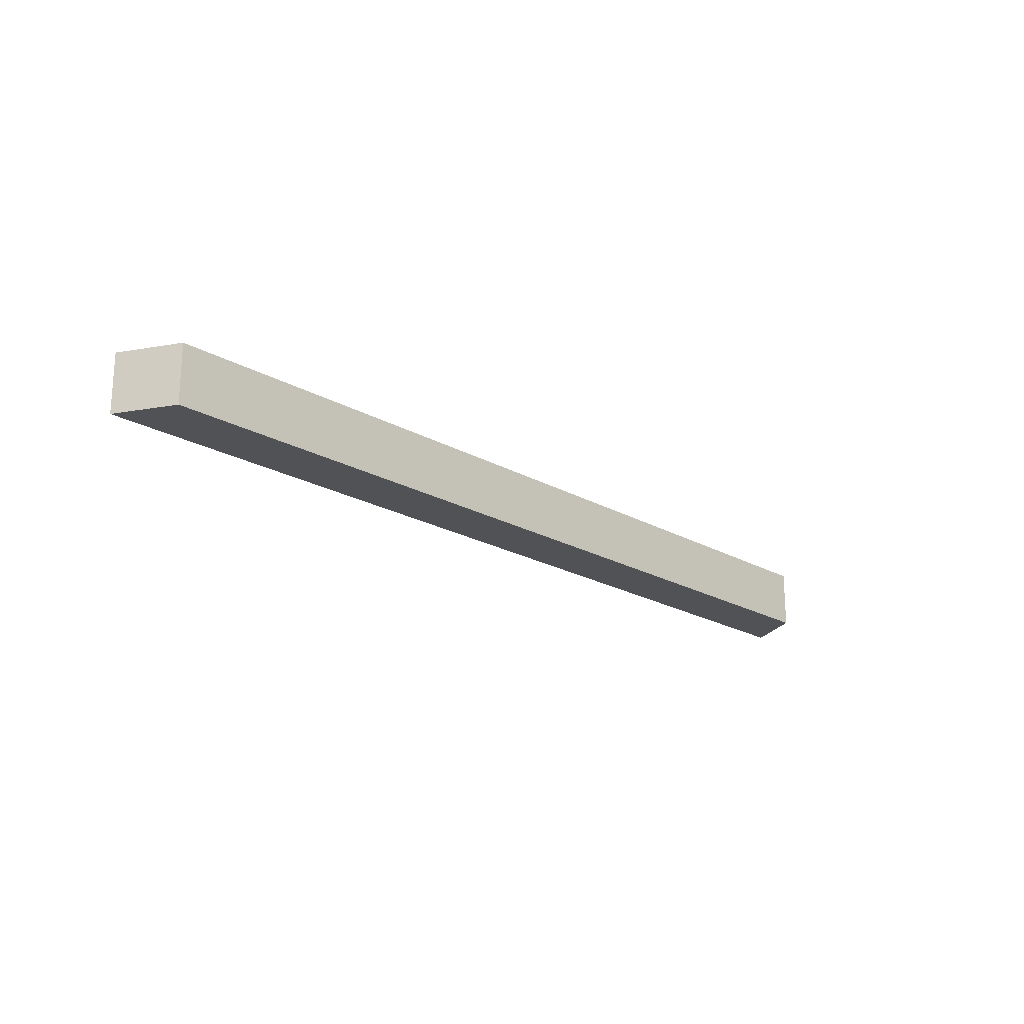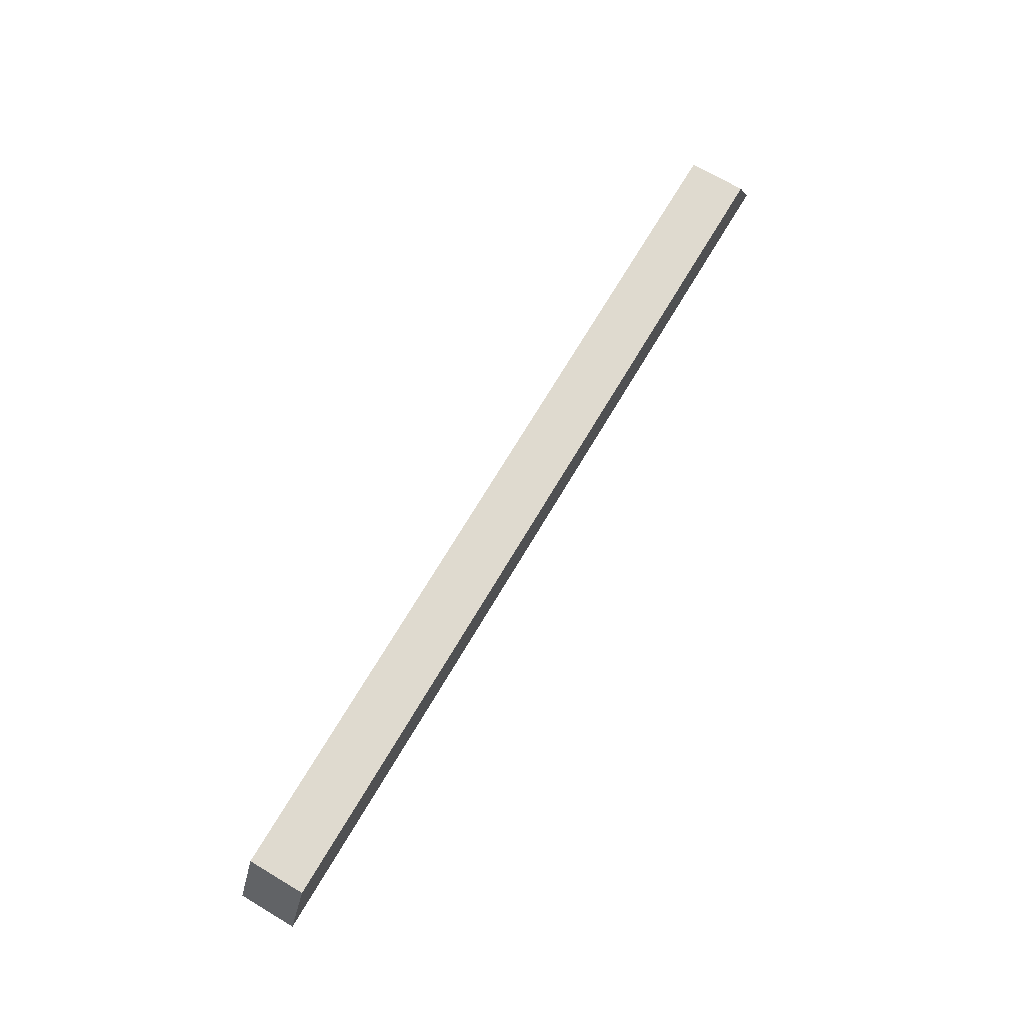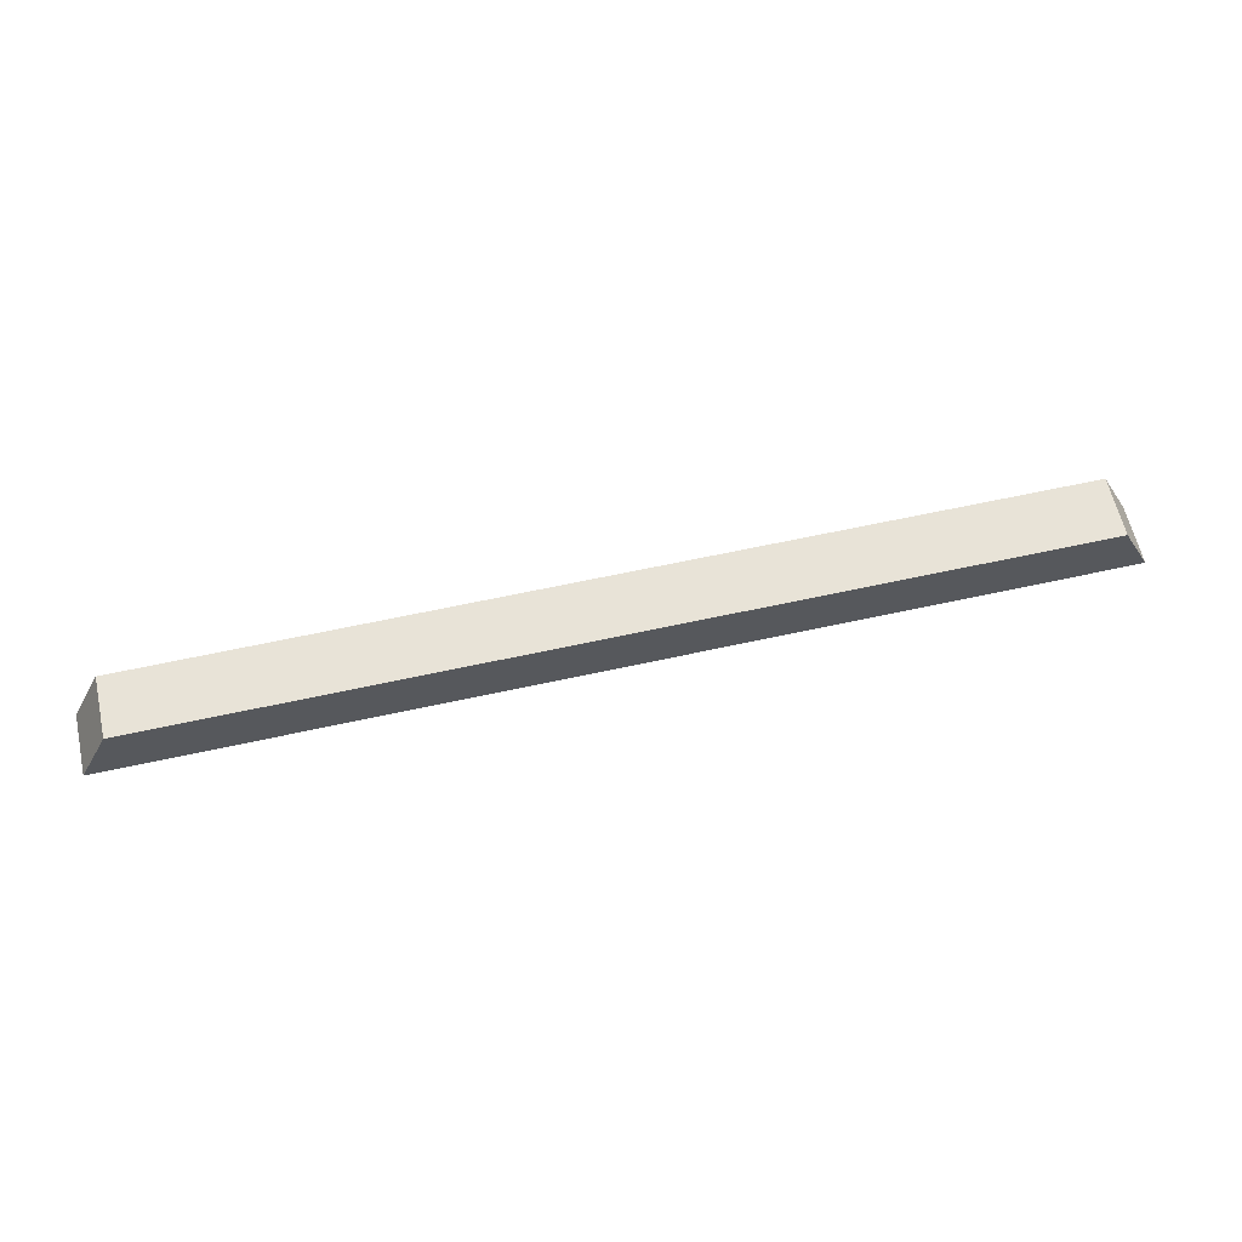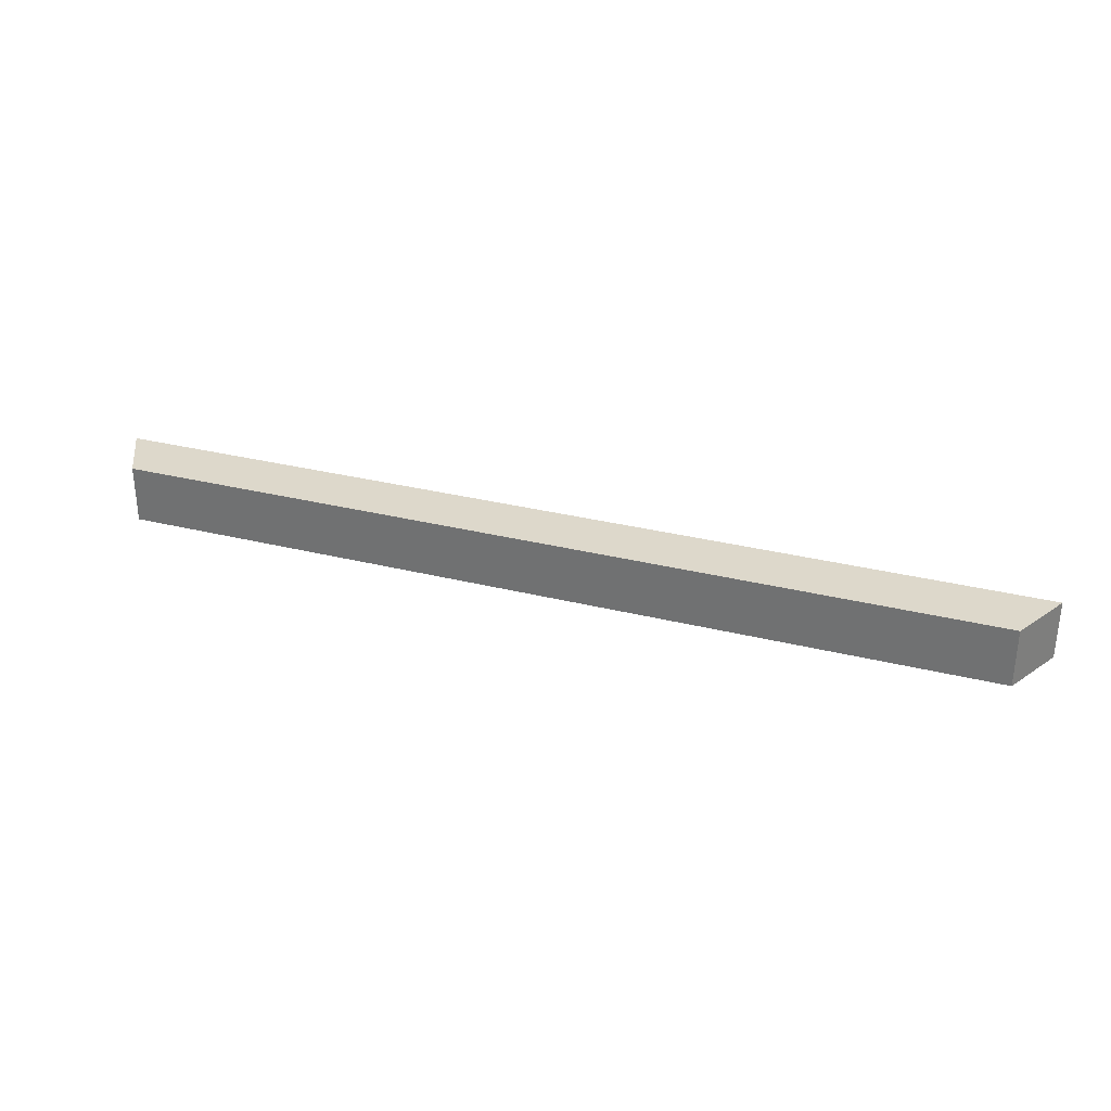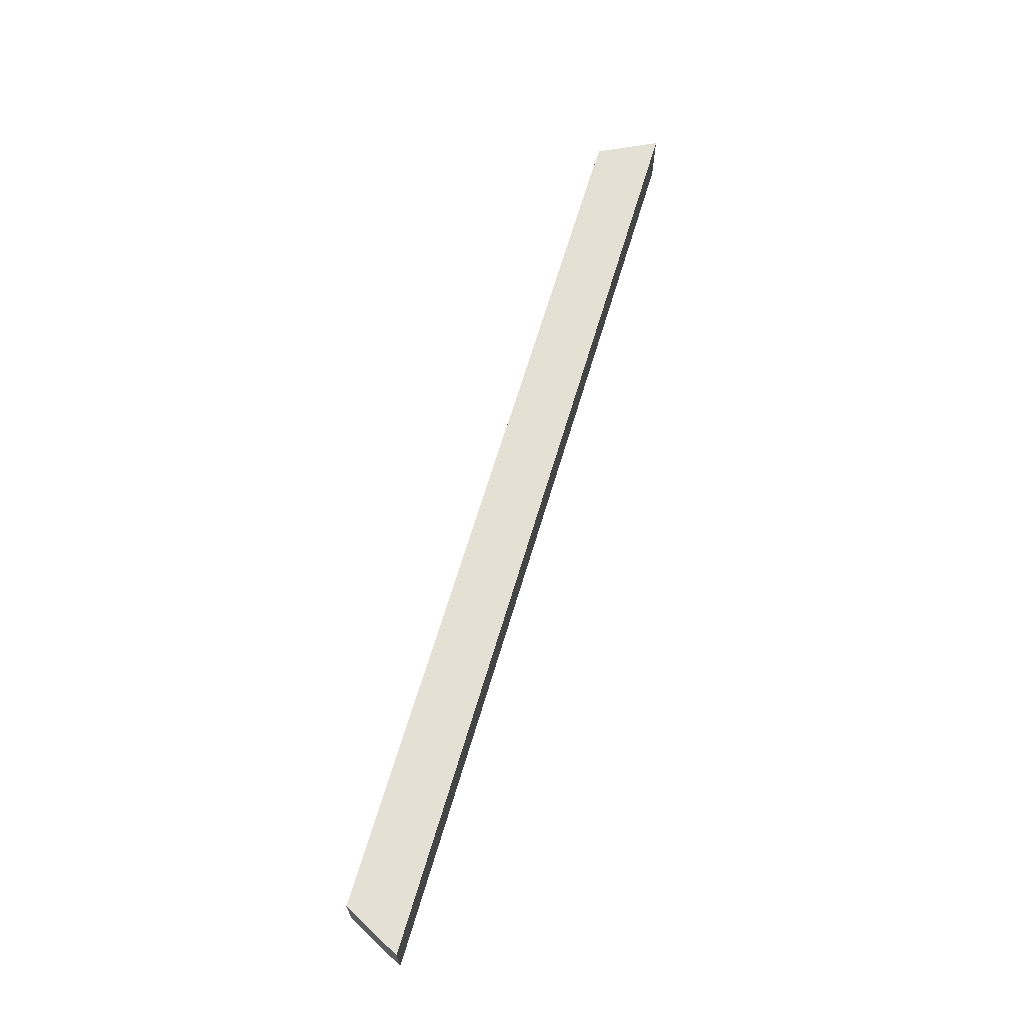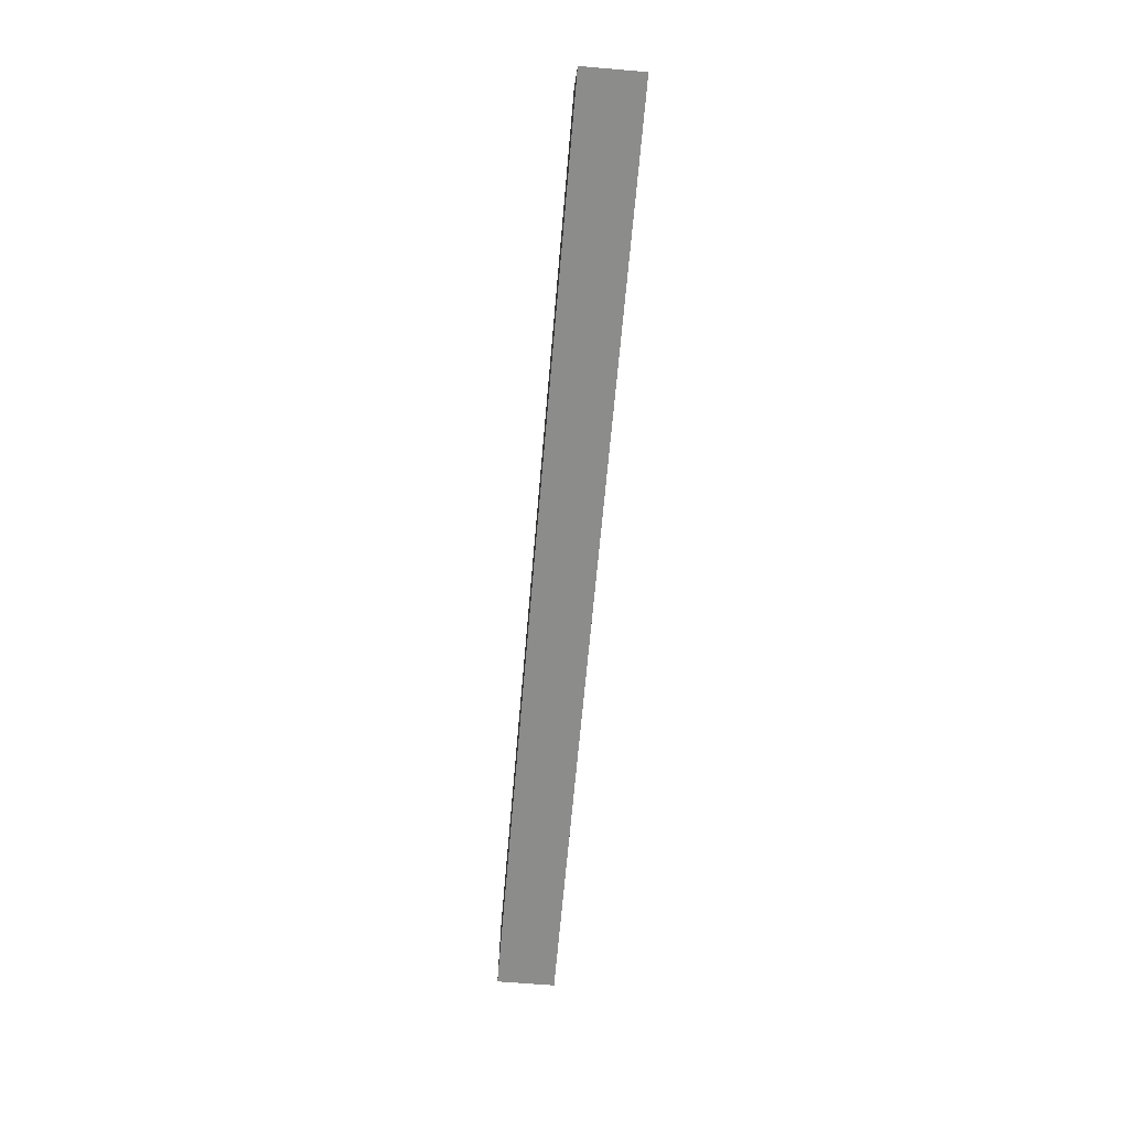
<metadata>
{"format":"obj","ext":"obj","renderer":"f3d","projection":"perspective","resolution":1024,"background":"white","views":[{"elev":-20.7,"azim":134.0,"up":"+Z"},{"elev":70.8,"azim":120.7,"up":"+Y"},{"elev":61.6,"azim":167.3,"up":"+Y"},{"elev":31.4,"azim":-160.5,"up":"+Z"},{"elev":66.1,"azim":-73.4,"up":"+Z"},{"elev":-64.1,"azim":-94.9,"up":"+Y"}]}
</metadata>
<code>
g IL_SqG_Prop2_sh_9
v -1.6 -0.1 -0.1
v -1.5 0.1 -0.1
v -1.5 0.1 0.1
v 1.5 0.1 -0.1
v 1.5 0.1 0.1
v -1.6 -0.1 0.1
v 1.6 -0.1 -0.1
v 1.6 -0.1 0.1
v -1.6 -0.1 -0.1
v -1.6 -0.1 -0.1
v -1.6 -0.1 -0.1
v -1.6 -0.1 -0.1
v -1.5 0.1 -0.1
v -1.5 0.1 -0.1
v -1.5 0.1 -0.1
v -1.5 0.1 0.1
v -1.5 0.1 0.1
v -1.5 0.1 0.1
v -1.5 0.1 0.1
v 1.5 0.1 -0.1
v 1.5 0.1 -0.1
v 1.5 0.1 -0.1
v 1.5 0.1 0.1
v 1.5 0.1 0.1
v 1.5 0.1 0.1
v 1.5 0.1 0.1
v -1.6 -0.1 0.1
v -1.6 -0.1 0.1
v -1.6 -0.1 0.1
v 1.6 -0.1 -0.1
v 1.6 -0.1 -0.1
v 1.6 -0.1 -0.1
v 1.6 -0.1 -0.1
v 1.6 -0.1 0.1
v 1.6 -0.1 0.1
v 1.6 -0.1 0.1
g IL_SqG_Prop2_sh_9_0
f 3 2 1
f 13 4 9
f 16 5 14
f 6 17 10
f 20 7 11
f 23 21 15
f 8 24 18
f 27 34 19
f 12 30 28
f 22 25 31
f 26 35 32
f 33 36 29

</code>
